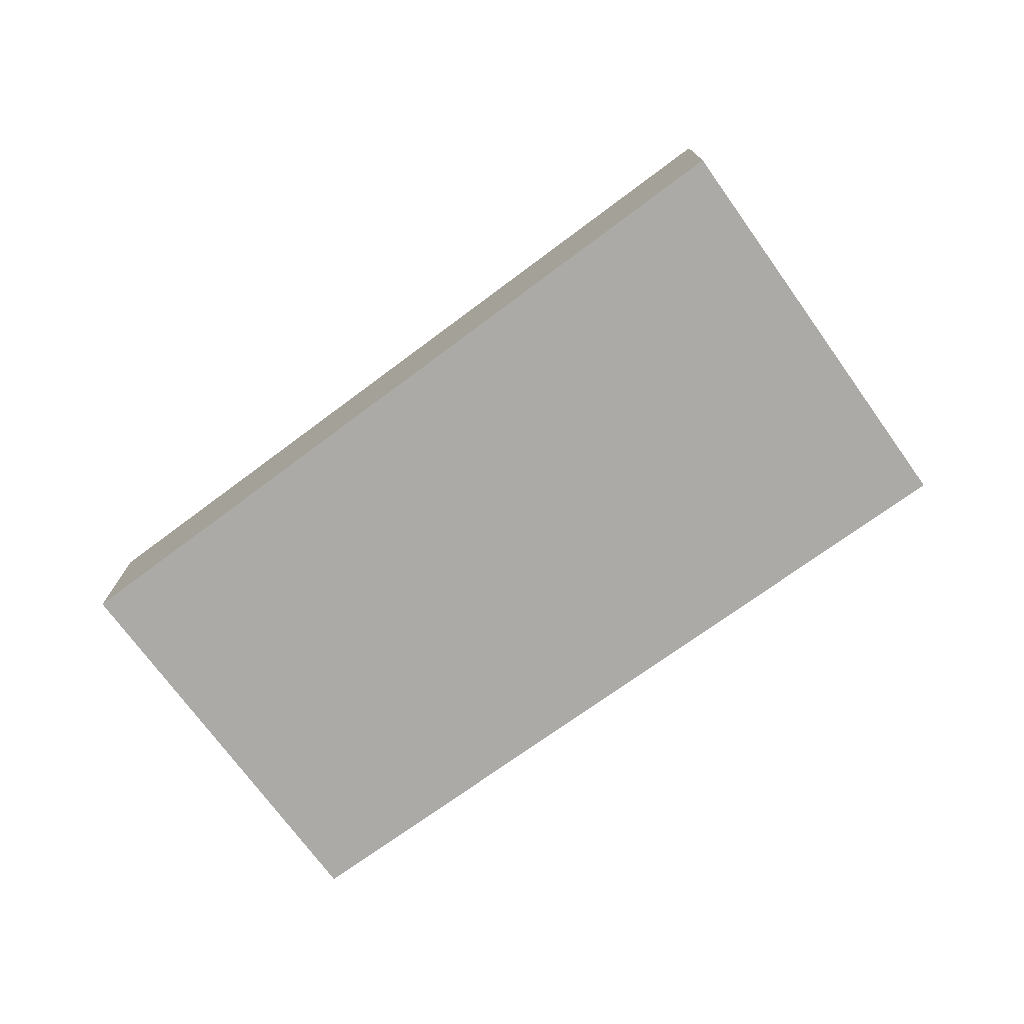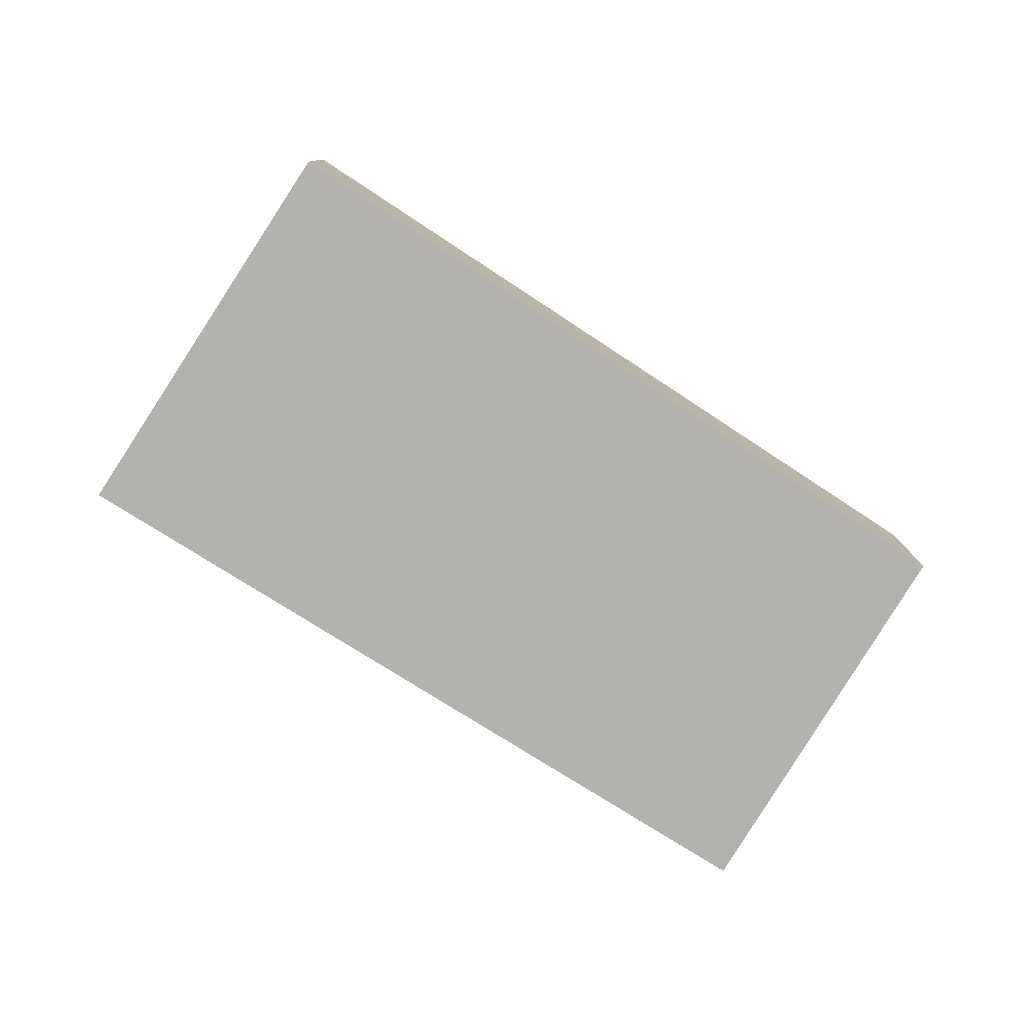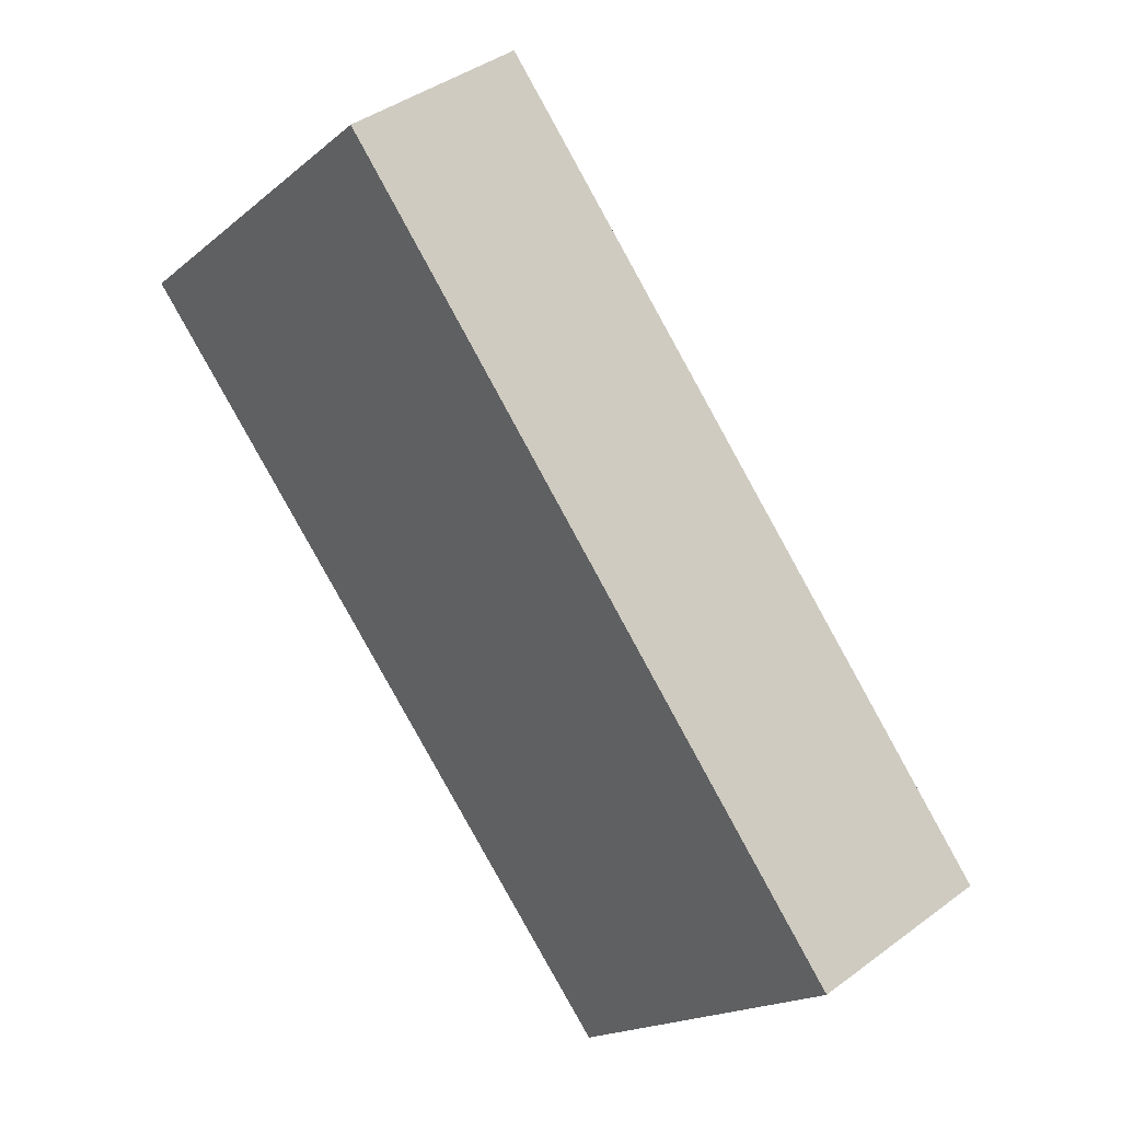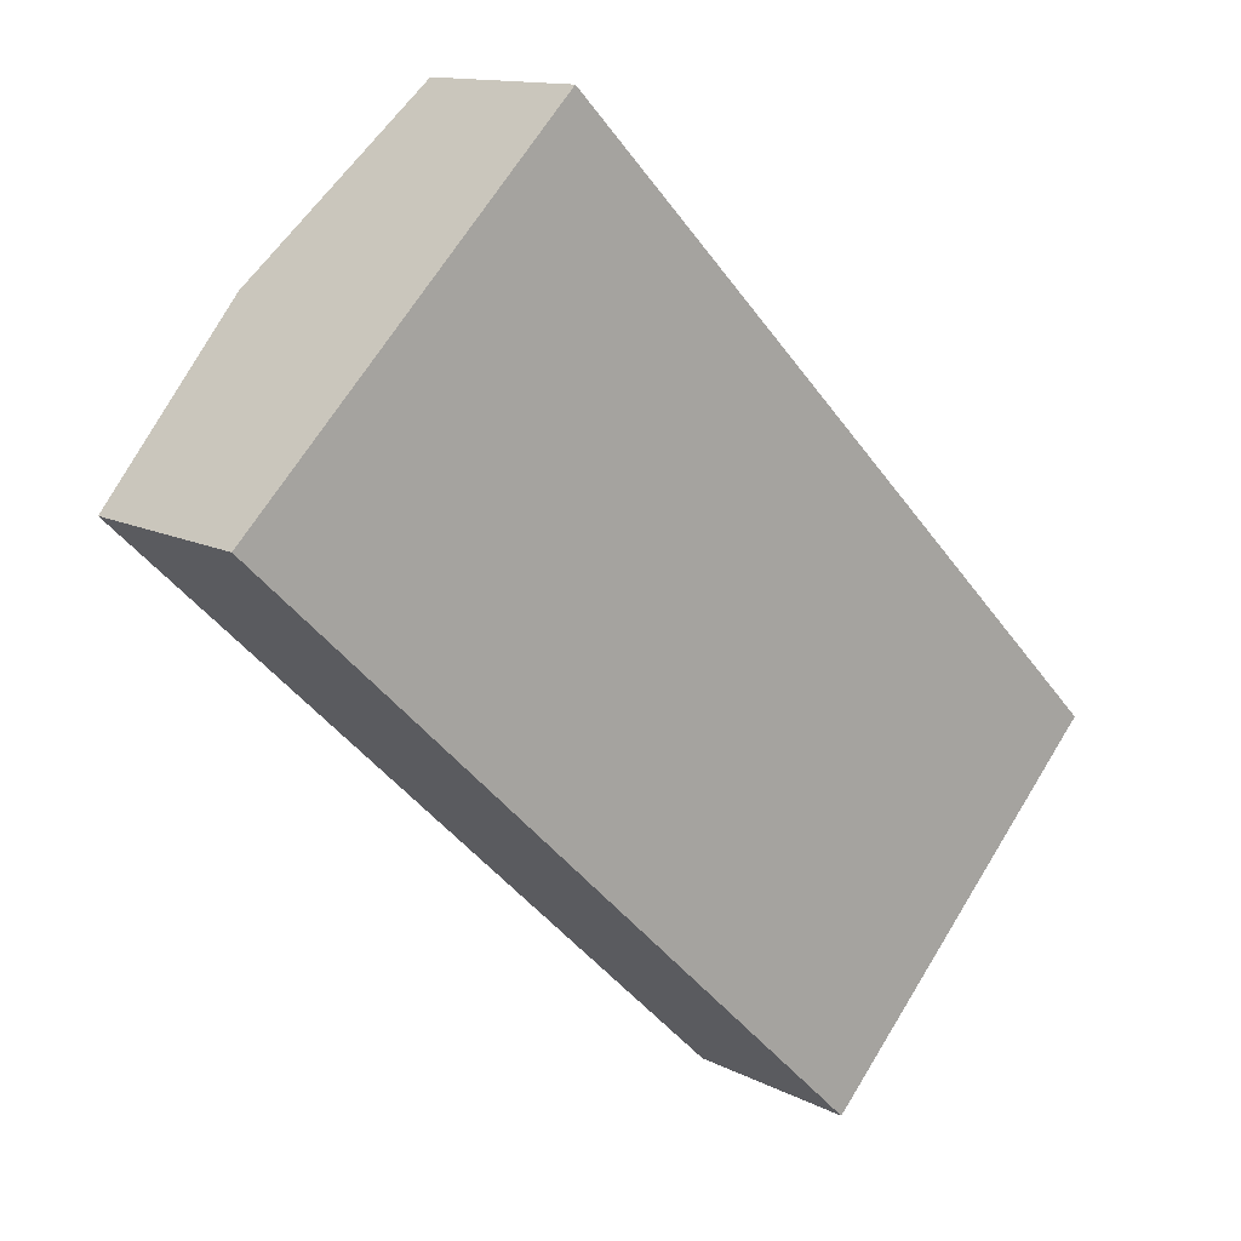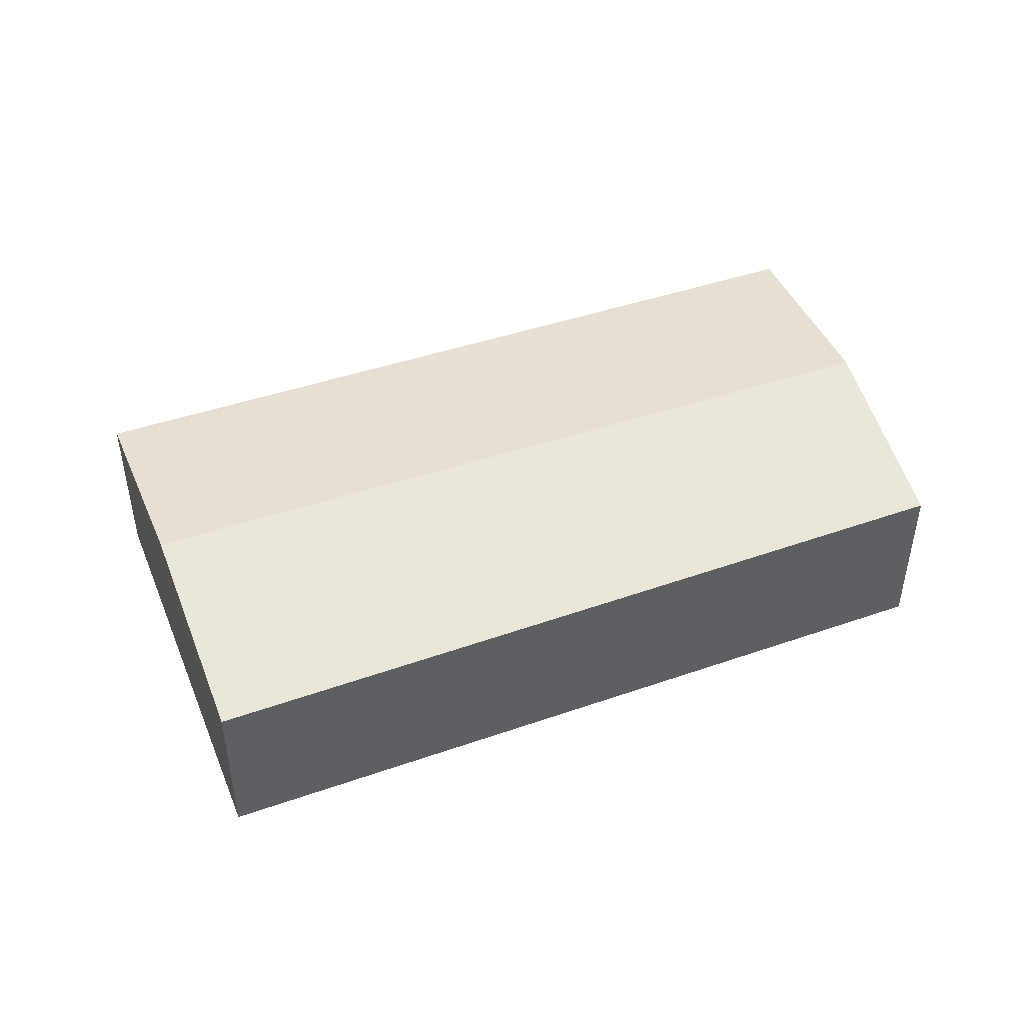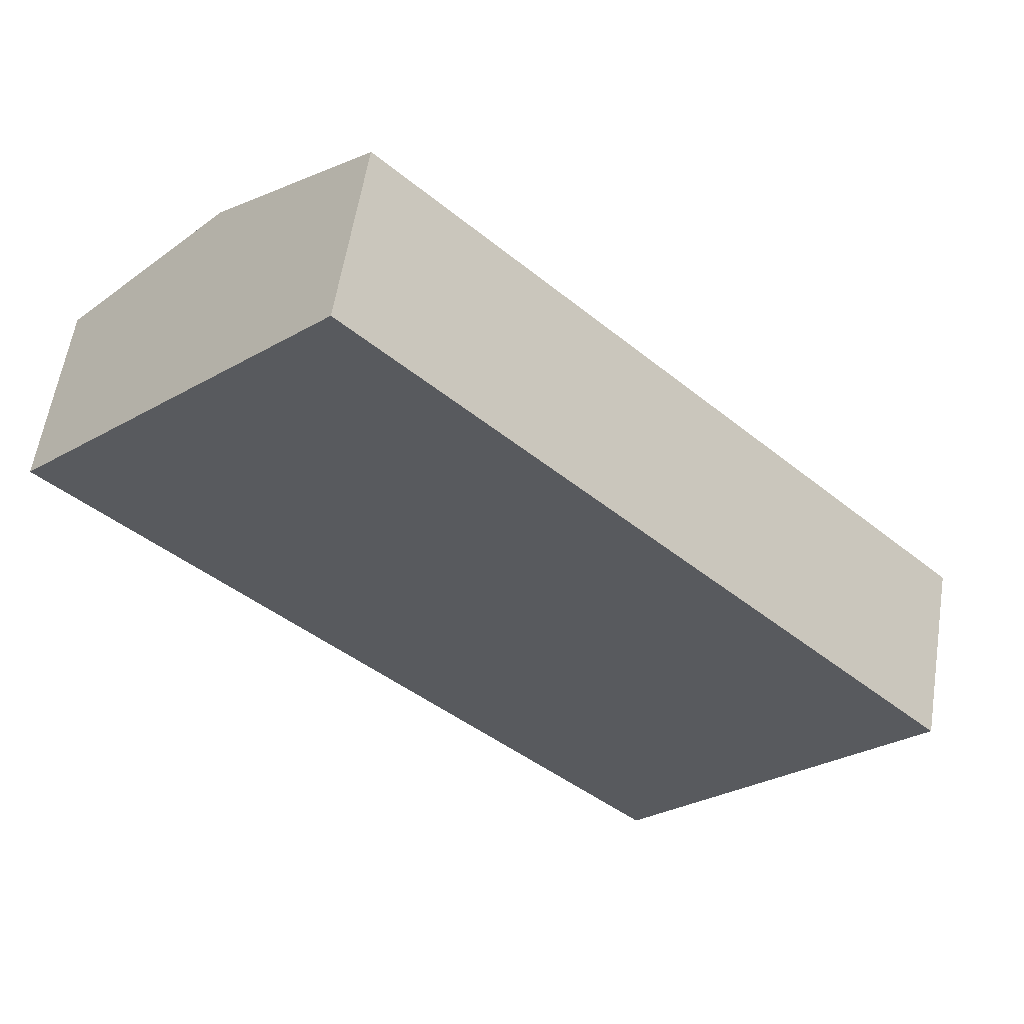
<metadata>
{"format":"obj","ext":"obj","renderer":"f3d","projection":"perspective","resolution":1024,"background":"white","views":[{"elev":-76.1,"azim":-99.8,"up":"+Y"},{"elev":-79.7,"azim":11.6,"up":"+Y"},{"elev":40.2,"azim":47.4,"up":"+Z"},{"elev":12.6,"azim":-40.2,"up":"+Z"},{"elev":48.7,"azim":23.6,"up":"+Y"},{"elev":57.9,"azim":9.0,"up":"+Z"}]}
</metadata>
<code>
v  7.527 1.538 -2.247
v  1.283 1.83 1.291
v  2.622 1.512 2.637
v  6.342 1.83 -3.522
v  0 1.525 9.338e-17
v  5.103 1.525 -4.855
v  0 0 0
v  1.283 -7.905e-17 1.291
v  2.622 -1.615e-16 2.637
v  7.527 1.376e-16 -2.247
v  6.342 2.157e-16 -3.522
v  5.103 2.973e-16 -4.855
g defaultobject
f 1 2 3
f 2 1 4
f 5 4 6
f 4 5 2
f 7 2 5
f 2 7 8
f 2 8 3
f 3 8 9
f 3 10 1
f 10 3 9
f 10 4 1
f 4 10 11
f 4 11 6
f 6 11 12
f 12 5 6
f 5 12 7
f 8 10 9
f 10 8 7
f 10 7 12
f 10 12 11

</code>
